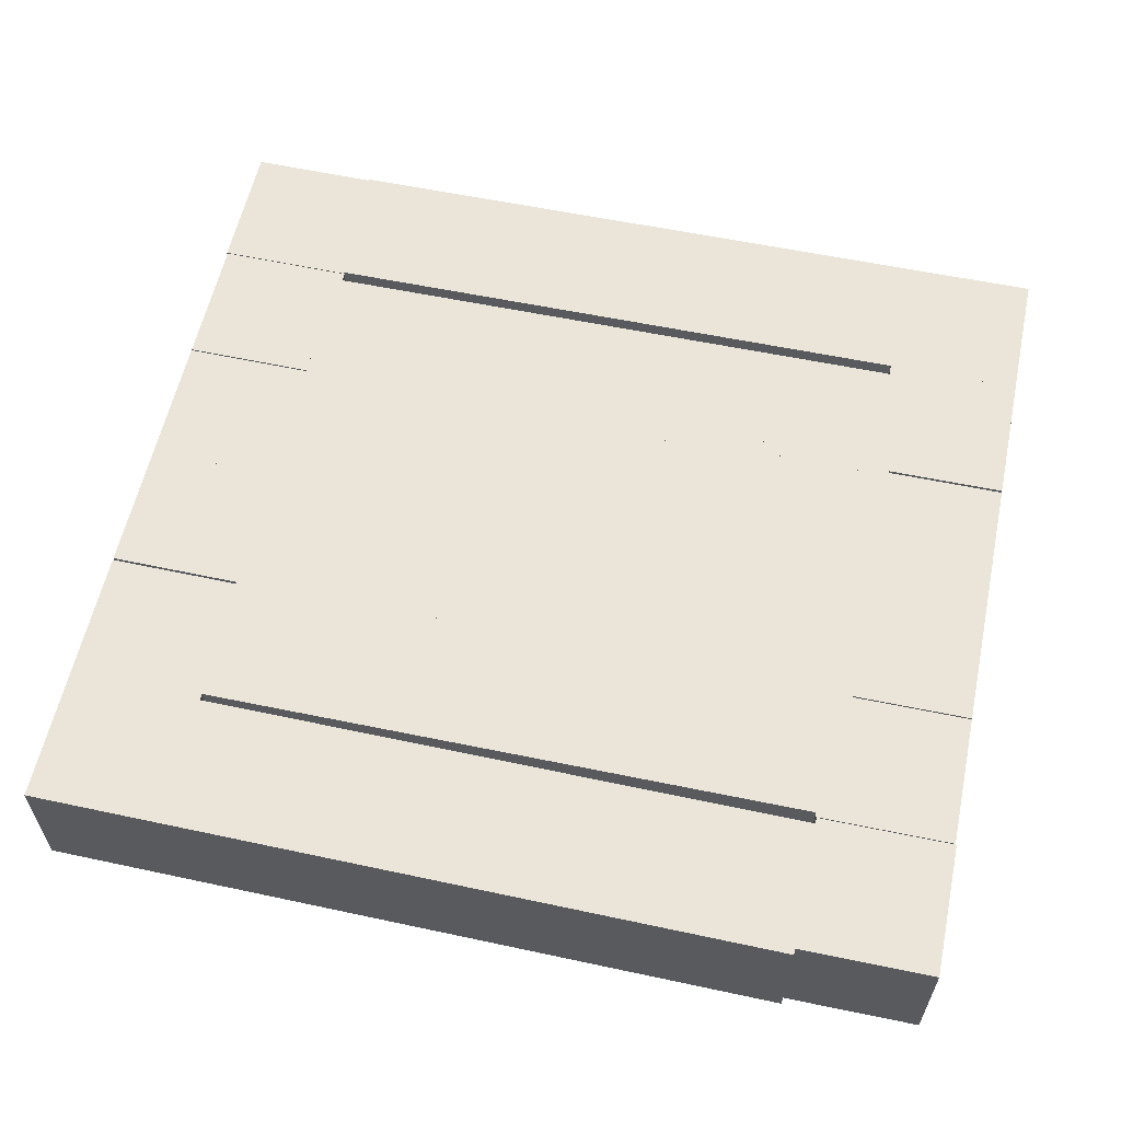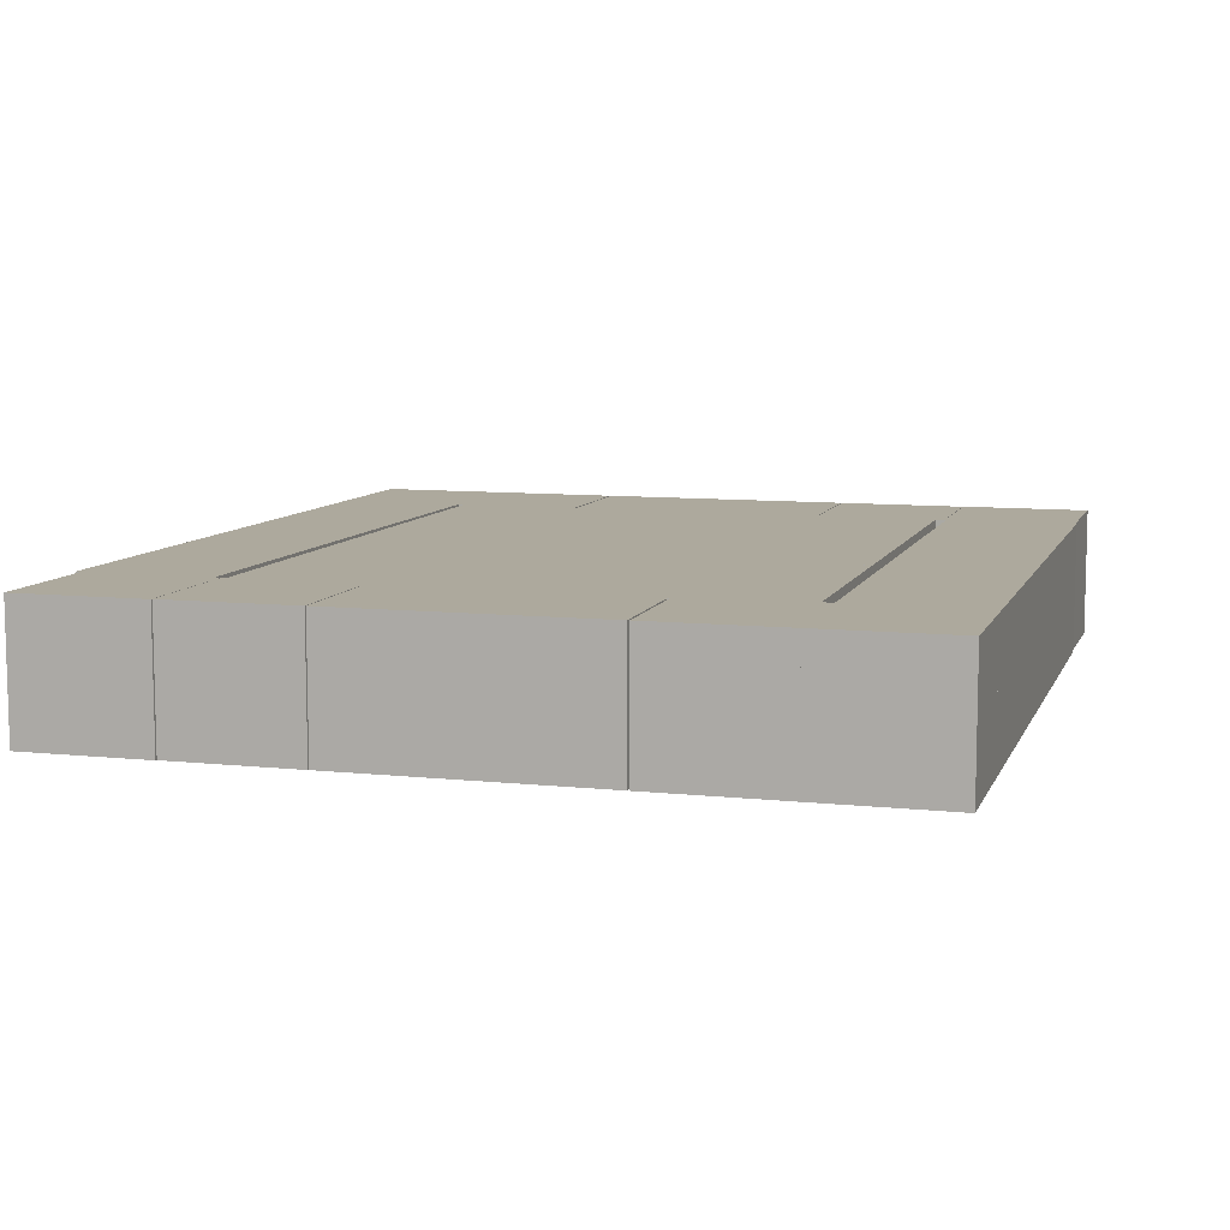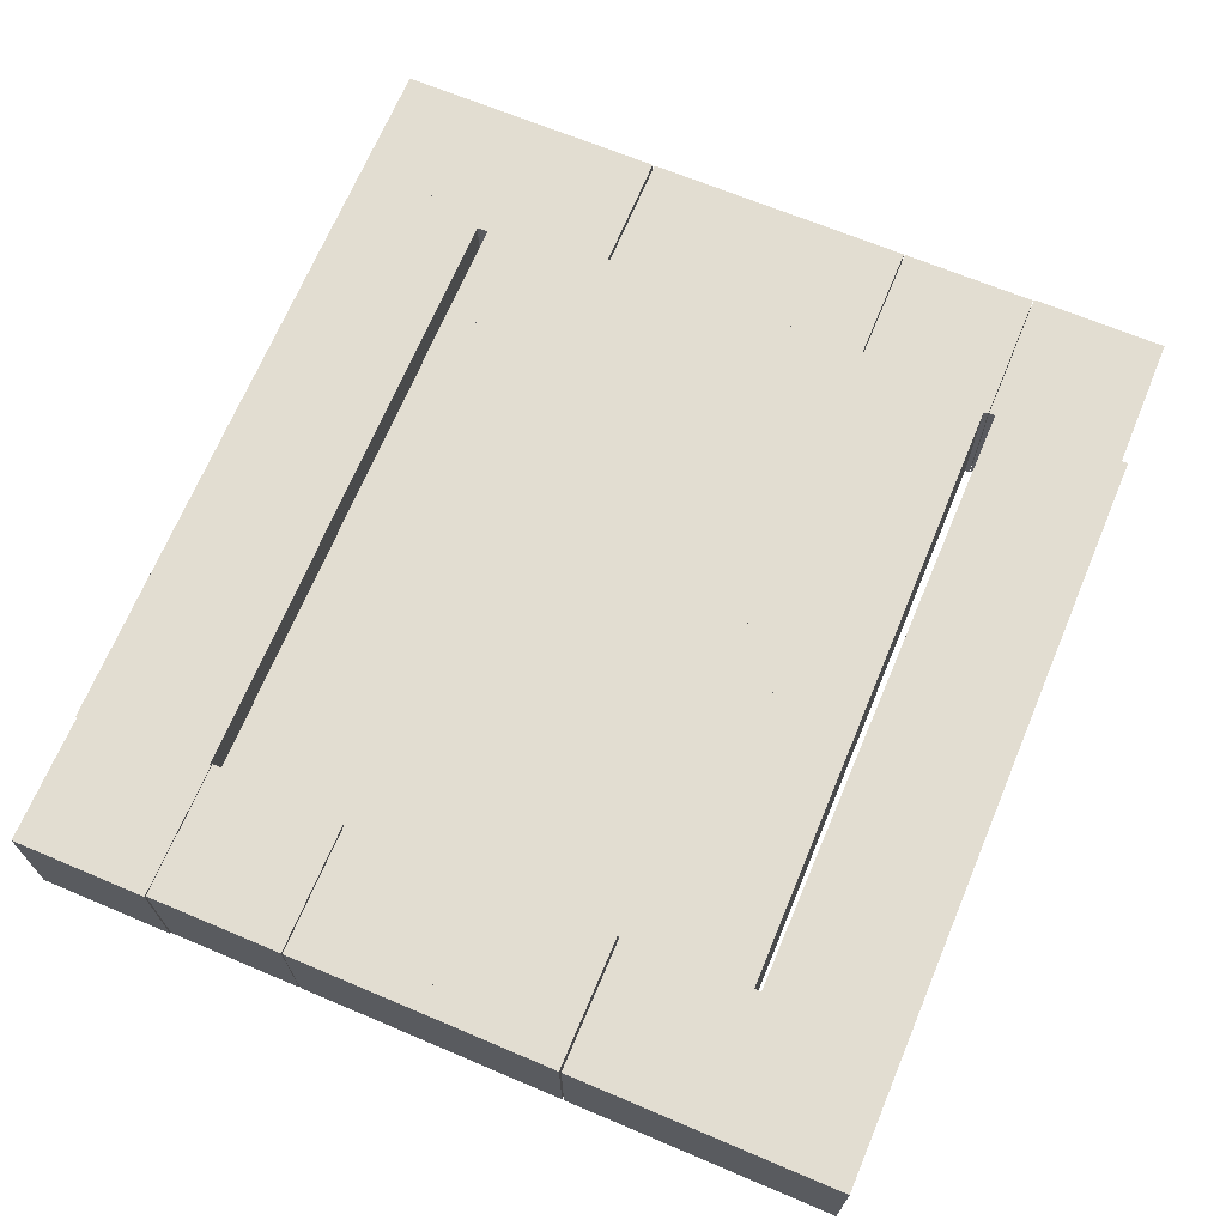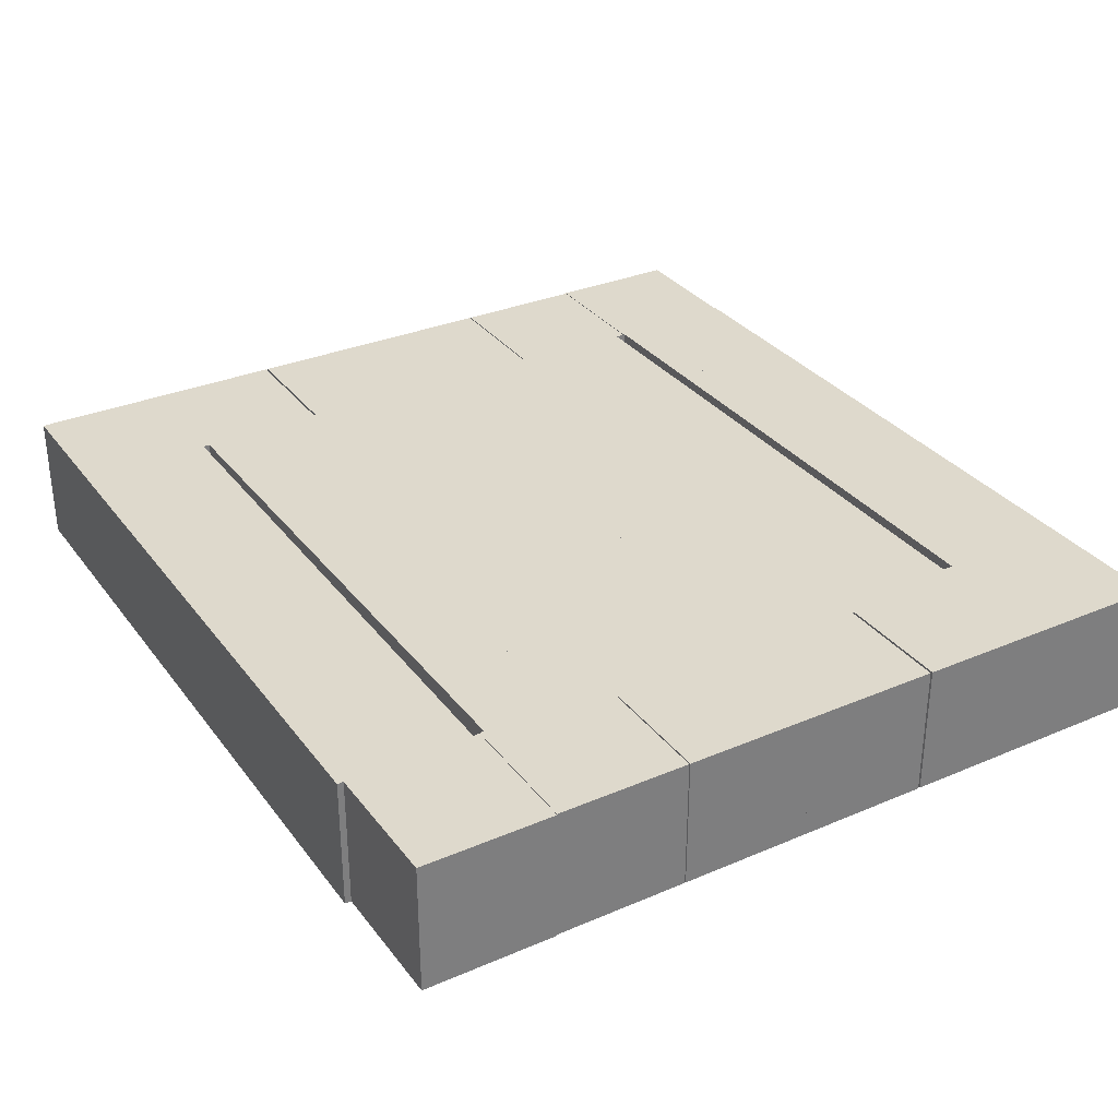
<metadata>
{"format":"obj","ext":"obj","renderer":"f3d","projection":"perspective","resolution":1024,"background":"white","views":[{"elev":59.5,"azim":-168.0,"up":"+Y"},{"elev":8.8,"azim":-73.9,"up":"+Y"},{"elev":68.5,"azim":112.5,"up":"+Y"},{"elev":32.0,"azim":-121.0,"up":"+Y"}]}
</metadata>
<code>
o Cube.002_Cube.009
v -1.397 -0.1132 2.411
v -1.397 1.078 2.411
v -1.397 1.078 1.22
v -1.397 -0.1132 1.22
v -0.2061 1.078 1.22
v -0.2061 -0.1132 1.22
v -0.2061 1.078 2.411
v -0.2061 -0.1132 2.411
f 1 2 3 4
f 4 3 5 6
f 6 5 7 8
f 8 7 2 1
f 4 6 8 1
f 5 3 2 7
o Cube.001_Cube.012
v -0.241 -0.1132 -1.038
v -0.241 1.078 -1.038
v -0.241 1.078 -2.229
v -0.241 -0.1132 -2.229
v 0.95 1.078 -2.229
v 0.95 -0.1132 -2.229
v 0.95 1.078 -1.038
v 0.95 -0.1132 -1.038
f 9 10 11 12
f 12 11 13 14
f 14 13 15 16
f 16 15 10 9
f 12 14 16 9
f 13 11 10 15
o Cube.004_Cube.011
v -3.456 -0.1132 1.268
v -3.456 1.078 1.268
v -3.456 1.078 0.07716
v -3.456 -0.1132 0.07716
v -2.265 1.078 0.07716
v -2.265 -0.1132 0.07716
v -2.265 1.078 1.268
v -2.265 -0.1132 1.268
f 17 18 19 20
f 20 19 21 22
f 22 21 23 24
f 24 23 18 17
f 20 22 24 17
f 21 19 18 23
o Cube.002_Cube.010
v -1.397 -0.1132 1.268
v -1.397 1.078 1.268
v -1.397 1.078 0.07716
v -1.397 -0.1132 0.07716
v -0.2061 1.078 0.07716
v -0.2061 -0.1132 0.07716
v -0.2061 1.078 1.268
v -0.2061 -0.1132 1.268
f 25 26 27 28
f 28 27 29 30
f 30 29 31 32
f 32 31 26 25
f 28 30 32 25
f 29 27 26 31
o Cube.002_Cube.012
v -1.397 -0.1132 -1.038
v -1.397 1.078 -1.038
v -1.397 1.078 -2.229
v -1.397 -0.1132 -2.229
v -0.2061 1.078 -2.229
v -0.2061 -0.1132 -2.229
v -0.2061 1.078 -1.038
v -0.2061 -0.1132 -1.038
f 33 34 35 36
f 36 35 37 38
f 38 37 39 40
f 40 39 34 33
f 36 38 40 33
f 37 35 34 39
o Cube.003_Cube.012
v -2.44 -0.1132 -1.038
v -2.44 1.078 -1.038
v -2.44 1.078 -2.229
v -2.44 -0.1132 -2.229
v -1.249 1.078 -2.229
v -1.249 -0.1132 -2.229
v -1.249 1.078 -1.038
v -1.249 -0.1132 -1.038
f 41 42 43 44
f 44 43 45 46
f 46 45 47 48
f 48 47 42 41
f 44 46 48 41
f 45 43 42 47
o Cube.010_Cube.001
v 3.268 -0.1132 2.504
v 3.268 1.078 2.504
v 3.259 1.078 3.695
v 3.259 -0.1132 3.695
v 2.068 1.078 3.686
v 2.068 -0.1132 3.686
v 2.077 1.078 2.495
v 2.077 -0.1132 2.495
f 49 50 51 52
f 52 51 53 54
f 54 53 55 56
f 56 55 50 49
f 52 54 56 49
f 53 51 50 55
o Cube.005_Cube.000_Cube.005_Cube.002
v 3.305 -0.1132 -3.471
v 3.305 1.078 -3.471
v 3.295 1.078 -2.28
v 3.295 -0.1132 -2.28
v 2.104 1.078 -2.29
v 2.104 -0.1132 -2.29
v 2.114 1.078 -3.481
v 2.114 -0.1132 -3.481
f 57 58 59 60
f 60 59 61 62
f 62 61 63 64
f 64 63 58 57
f 60 62 64 57
f 61 59 58 63
o Cube_Cube.009
v 0.9367 -0.1132 2.411
v 0.9367 1.078 2.411
v 0.9367 1.078 1.22
v 0.9367 -0.1132 1.22
v 2.128 1.078 1.22
v 2.128 -0.1132 1.22
v 2.128 1.078 2.411
v 2.128 -0.1132 2.411
f 65 66 67 68
f 68 67 69 70
f 70 69 71 72
f 72 71 66 65
f 68 70 72 65
f 69 67 66 71
o Cube.001_Cube.010
v -0.241 -0.1132 1.268
v -0.241 1.078 1.268
v -0.241 1.078 0.07716
v -0.241 -0.1132 0.07716
v 0.95 1.078 0.07716
v 0.95 -0.1132 0.07716
v 0.95 1.078 1.268
v 0.95 -0.1132 1.268
f 73 74 75 76
f 76 75 77 78
f 78 77 79 80
f 80 79 74 73
f 76 78 80 73
f 77 75 74 79
o Cube.003_Cube.009
v -2.44 -0.1132 2.411
v -2.44 1.078 2.411
v -2.44 1.078 1.22
v -2.44 -0.1132 1.22
v -1.249 1.078 1.22
v -1.249 -0.1132 1.22
v -1.249 1.078 2.411
v -1.249 -0.1132 2.411
f 81 82 83 84
f 84 83 85 86
f 86 85 87 88
f 88 87 82 81
f 84 86 88 81
f 85 83 82 87
o Cube.004_Cube.010
v -3.456 -0.1132 2.411
v -3.456 1.078 2.411
v -3.456 1.078 1.22
v -3.456 -0.1132 1.22
v -2.265 1.078 1.22
v -2.265 -0.1132 1.22
v -2.265 1.078 2.411
v -2.265 -0.1132 2.411
f 89 90 91 92
f 92 91 93 94
f 94 93 95 96
f 96 95 90 89
f 92 94 96 89
f 93 91 90 95
o Cube.002_Cube.011
v -1.397 -0.1132 0.1248
v -1.397 1.078 0.1248
v -1.397 1.078 -1.066
v -1.397 -0.1132 -1.066
v -0.2061 1.078 -1.066
v -0.2061 -0.1132 -1.066
v -0.2061 1.078 0.1248
v -0.2061 -0.1132 0.1248
f 97 98 99 100
f 100 99 101 102
f 102 101 103 104
f 104 103 98 97
f 100 102 104 97
f 101 99 98 103
o Cube_Cube.000
v -2.135 -0.1132 -3.514
v -2.135 1.078 -3.514
v -2.144 1.078 -2.323
v -2.144 -0.1132 -2.323
v -3.335 1.078 -2.332
v -3.335 -0.1132 -2.332
v -3.326 1.078 -3.523
v -3.326 -0.1132 -3.523
f 105 106 107 108
f 108 107 109 110
f 110 109 111 112
f 112 111 106 105
f 108 110 112 105
f 109 107 106 111
o Cube.008_Cube.001
v -4.503 -0.1132 0.1215
v -4.503 1.078 0.1215
v -4.503 1.078 -1.07
v -4.503 -0.1132 -1.07
v -3.312 1.078 -1.07
v -3.312 -0.1132 -1.07
v -3.312 1.078 0.1215
v -3.312 -0.1132 0.1215
f 113 114 115 116
f 116 115 117 118
f 118 117 119 120
f 120 119 114 113
f 116 118 120 113
f 117 115 114 119
o Cube.001_Cube.011
v -0.241 -0.1132 0.1248
v -0.241 1.078 0.1248
v -0.241 1.078 -1.066
v -0.241 -0.1132 -1.066
v 0.95 1.078 -1.066
v 0.95 -0.1132 -1.066
v 0.95 1.078 0.1248
v 0.95 -0.1132 0.1248
f 121 122 123 124
f 124 123 125 126
f 126 125 127 128
f 128 127 122 121
f 124 126 128 121
f 125 123 122 127
o Cube.003_Cube.010
v -2.44 -0.1132 1.268
v -2.44 1.078 1.268
v -2.44 1.078 0.07716
v -2.44 -0.1132 0.07716
v -1.249 1.078 0.07716
v -1.249 -0.1132 0.07716
v -1.249 1.078 1.268
v -1.249 -0.1132 1.268
f 129 130 131 132
f 132 131 133 134
f 134 133 135 136
f 136 135 130 129
f 132 134 136 129
f 133 131 130 135
o Cube.002_Cube.018
v -1.397 -0.1132 3.699
v -1.397 1.078 3.699
v -1.397 1.078 2.508
v -1.397 -0.1132 2.508
v -0.2061 1.078 2.508
v -0.2061 -0.1132 2.508
v -0.2061 1.078 3.699
v -0.2061 -0.1132 3.699
f 137 138 139 140
f 140 139 141 142
f 142 141 143 144
f 144 143 138 137
f 140 142 144 137
f 141 139 138 143
o Cube.004_Cube.012
v -3.456 -0.1132 0.1248
v -3.456 1.078 0.1248
v -3.456 1.078 -1.066
v -3.456 -0.1132 -1.066
v -2.265 1.078 -1.066
v -2.265 -0.1132 -1.066
v -2.265 1.078 0.1248
v -2.265 -0.1132 0.1248
f 145 146 147 148
f 148 147 149 150
f 150 149 151 152
f 152 151 146 145
f 148 150 152 145
f 149 147 146 151
o Cube.004_Cube.013
v -3.456 -0.1132 -1.038
v -3.456 1.078 -1.038
v -3.456 1.078 -2.229
v -3.456 -0.1132 -2.229
v -2.265 1.078 -2.229
v -2.265 -0.1132 -2.229
v -2.265 1.078 -1.038
v -2.265 -0.1132 -1.038
f 153 154 155 156
f 156 155 157 158
f 158 157 159 160
f 160 159 154 153
f 156 158 160 153
f 157 155 154 159
o Cube.001_Cube.009
v -0.241 -0.1132 2.411
v -0.241 1.078 2.411
v -0.241 1.078 1.22
v -0.241 -0.1132 1.22
v 0.95 1.078 1.22
v 0.95 -0.1132 1.22
v 0.95 1.078 2.411
v 0.95 -0.1132 2.411
f 161 162 163 164
f 164 163 165 166
f 166 165 167 168
f 168 167 162 161
f 164 166 168 161
f 165 163 162 167
o Cube.005_Cube.001
v -4.503 -0.1132 3.699
v -4.503 1.078 3.699
v -4.503 1.078 2.508
v -4.503 -0.1132 2.508
v -3.312 1.078 2.508
v -3.312 -0.1132 2.508
v -3.312 1.078 3.699
v -3.312 -0.1132 3.699
f 169 170 171 172
f 172 171 173 174
f 174 173 175 176
f 176 175 170 169
f 172 174 176 169
f 173 171 170 175
o Cube.007_Cube.001
v -4.503 -0.1132 1.3
v -4.503 1.078 1.3
v -4.503 1.078 0.1087
v -4.503 -0.1132 0.1087
v -3.312 1.078 0.1087
v -3.312 -0.1132 0.1087
v -3.312 1.078 1.3
v -3.312 -0.1132 1.3
f 177 178 179 180
f 180 179 181 182
f 182 181 183 184
f 184 183 178 177
f 180 182 184 177
f 181 179 178 183
o Cube.004_Cube.000
v -3.456 -0.1132 3.699
v -3.456 1.078 3.699
v -3.456 1.078 2.508
v -3.456 -0.1132 2.508
v -2.265 1.078 2.508
v -2.265 -0.1132 2.508
v -2.265 1.078 3.699
v -2.265 -0.1132 3.699
f 185 186 187 188
f 188 187 189 190
f 190 189 191 192
f 192 191 186 185
f 188 190 192 185
f 189 187 186 191
o Cube_Cube.010
v 0.9367 -0.1132 1.268
v 0.9367 1.078 1.268
v 0.9367 1.078 0.07716
v 0.9367 -0.1132 0.07716
v 2.128 1.078 0.07716
v 2.128 -0.1132 0.07716
v 2.128 1.078 1.268
v 2.128 -0.1132 1.268
f 193 194 195 196
f 196 195 197 198
f 198 197 199 200
f 200 199 194 193
f 196 198 200 193
f 197 195 194 199
o Cube.010_Cube.000
v -4.513 -0.1132 -2.276
v -4.513 1.078 -2.276
v -4.513 1.078 -3.467
v -4.513 -0.1132 -3.467
v -3.322 1.078 -3.467
v -3.322 -0.1132 -3.467
v -3.322 1.078 -2.276
v -3.322 -0.1132 -2.276
f 201 202 203 204
f 204 203 205 206
f 206 205 207 208
f 208 207 202 201
f 204 206 208 201
f 205 203 202 207
o Cube.003_Cube.011
v -2.44 -0.1132 0.1248
v -2.44 1.078 0.1248
v -2.44 1.078 -1.066
v -2.44 -0.1132 -1.066
v -1.249 1.078 -1.066
v -1.249 -0.1132 -1.066
v -1.249 1.078 0.1248
v -1.249 -0.1132 0.1248
f 209 210 211 212
f 212 211 213 214
f 214 213 215 216
f 216 215 210 209
f 212 214 216 209
f 213 211 210 215
o Cube_Cube.012
v 0.9367 -0.1132 -1.038
v 0.9367 1.078 -1.038
v 0.9367 1.078 -2.229
v 0.9367 -0.1132 -2.229
v 2.128 1.078 -2.229
v 2.128 -0.1132 -2.229
v 2.128 1.078 -1.038
v 2.128 -0.1132 -1.038
f 217 218 219 220
f 220 219 221 222
f 222 221 223 224
f 224 223 218 217
f 220 222 224 217
f 221 219 218 223
o Cube.004_Cube.001
v 2.258 -0.1132 -3.48
v 2.258 1.078 -3.48
v 2.248 1.078 -2.289
v 2.248 -0.1132 -2.289
v 1.057 1.078 -2.298
v 1.057 -0.1132 -2.298
v 1.067 1.078 -3.489
v 1.067 -0.1132 -3.489
f 225 226 227 228
f 228 227 229 230
f 230 229 231 232
f 232 231 226 225
f 228 230 232 225
f 229 227 226 231
o Cube_Cube.016
v 0.9367 -0.1132 3.699
v 0.9367 1.078 3.699
v 0.9367 1.078 2.508
v 0.9367 -0.1132 2.508
v 2.128 1.078 2.508
v 2.128 -0.1132 2.508
v 2.128 1.078 3.699
v 2.128 -0.1132 3.699
f 233 234 235 236
f 236 235 237 238
f 238 237 239 240
f 240 239 234 233
f 236 238 240 233
f 237 235 234 239
o Cube.003_Cube.000
v 1.242 -0.1132 -3.487
v 1.242 1.078 -3.487
v 1.233 1.078 -2.296
v 1.233 -0.1132 -2.296
v 0.04161 1.078 -2.306
v 0.04161 -0.1132 -2.306
v 0.05086 1.078 -3.497
v 0.05086 -0.1132 -3.497
f 241 242 243 244
f 244 243 245 246
f 246 245 247 248
f 248 247 242 241
f 244 246 248 241
f 245 243 242 247
o Cube.002_Cube.000
v 0.1989 -0.1132 -3.495
v 0.1989 1.078 -3.495
v 0.1897 1.078 -2.305
v 0.1897 -0.1132 -2.305
v -1.001 1.078 -2.314
v -1.001 -0.1132 -2.314
v -0.992 1.078 -3.505
v -0.992 -0.1132 -3.505
f 249 250 251 252
f 252 251 253 254
f 254 253 255 256
f 256 255 250 249
f 252 254 256 249
f 253 251 250 255
o Cube.001_Cube.000
v -0.9571 -0.1132 -3.504
v -0.9571 1.078 -3.504
v -0.9663 1.078 -2.313
v -0.9663 -0.1132 -2.313
v -2.157 1.078 -2.323
v -2.157 -0.1132 -2.323
v -2.148 1.078 -3.514
v -2.148 -0.1132 -3.514
f 257 258 259 260
f 260 259 261 262
f 262 261 263 264
f 264 263 258 257
f 260 262 264 257
f 261 259 258 263
o Cube.009_Cube.001
v -4.503 -0.1132 -1.079
v -4.503 1.078 -1.079
v -4.503 1.078 -2.27
v -4.503 -0.1132 -2.27
v -3.312 1.078 -2.27
v -3.312 -0.1132 -2.27
v -3.312 1.078 -1.079
v -3.312 -0.1132 -1.079
f 265 266 267 268
f 268 267 269 270
f 270 269 271 272
f 272 271 266 265
f 268 270 272 265
f 269 267 266 271
o Cube_Cube.011
v 0.9367 -0.1132 0.1248
v 0.9367 1.078 0.1248
v 0.9367 1.078 -1.066
v 0.9367 -0.1132 -1.066
v 2.128 1.078 -1.066
v 2.128 -0.1132 -1.066
v 2.128 1.078 0.1248
v 2.128 -0.1132 0.1248
f 273 274 275 276
f 276 275 277 278
f 278 277 279 280
f 280 279 274 273
f 276 278 280 273
f 277 275 274 279
o Cube.006_Cube.001
v -4.503 -0.1132 2.509
v -4.503 1.078 2.509
v -4.503 1.078 1.318
v -4.503 -0.1132 1.318
v -3.312 1.078 1.318
v -3.312 -0.1132 1.318
v -3.312 1.078 2.509
v -3.312 -0.1132 2.509
f 281 282 283 284
f 284 283 285 286
f 286 285 287 288
f 288 287 282 281
f 284 286 288 281
f 285 283 282 287
o Cube.008_Cube.000_Cube.008_Cube.002
v 3.277 -0.1132 0.1065
v 3.277 1.078 0.1065
v 3.268 1.078 1.297
v 3.268 -0.1132 1.297
v 2.077 1.078 1.288
v 2.077 -0.1132 1.288
v 2.086 1.078 0.09726
v 2.086 -0.1132 0.09726
f 289 290 291 292
f 292 291 293 294
f 294 293 295 296
f 296 295 290 289
f 292 294 296 289
f 293 291 290 295
o Cube.003_Cube.019
v -2.44 -0.1132 3.699
v -2.44 1.078 3.699
v -2.44 1.078 2.508
v -2.44 -0.1132 2.508
v -1.249 1.078 2.508
v -1.249 -0.1132 2.508
v -1.249 1.078 3.699
v -1.249 -0.1132 3.699
f 297 298 299 300
f 300 299 301 302
f 302 301 303 304
f 304 303 298 297
f 300 302 304 297
f 301 299 298 303
o Cube.006_Cube.000_Cube.006_Cube.002
v 3.295 -0.1132 -2.281
v 3.295 1.078 -2.281
v 3.286 1.078 -1.09
v 3.286 -0.1132 -1.09
v 2.095 1.078 -1.1
v 2.095 -0.1132 -1.1
v 2.104 1.078 -2.291
v 2.104 -0.1132 -2.291
f 305 306 307 308
f 308 307 309 310
f 310 309 311 312
f 312 311 306 305
f 308 310 312 305
f 309 307 306 311
o Cube.001_Cube.017
v -0.241 -0.1132 3.699
v -0.241 1.078 3.699
v -0.241 1.078 2.508
v -0.241 -0.1132 2.508
v 0.95 1.078 2.508
v 0.95 -0.1132 2.508
v 0.95 1.078 3.699
v 0.95 -0.1132 3.699
f 313 314 315 316
f 316 315 317 318
f 318 317 319 320
f 320 319 314 313
f 316 318 320 313
f 317 315 314 319
o Cube.009_Cube.000_Cube.009_Cube.002
v 3.268 -0.1132 1.307
v 3.268 1.078 1.307
v 3.258 1.078 2.498
v 3.258 -0.1132 2.498
v 2.067 1.078 2.489
v 2.067 -0.1132 2.489
v 2.077 1.078 1.298
v 2.077 -0.1132 1.298
f 321 322 323 324
f 324 323 325 326
f 326 325 327 328
f 328 327 322 321
f 324 326 328 321
f 325 323 322 327
o Cube.007_Cube.000_Cube.007_Cube.002
v 3.286 -0.1132 -1.072
v 3.286 1.078 -1.072
v 3.277 1.078 0.1193
v 3.277 -0.1132 0.1193
v 2.086 1.078 0.1101
v 2.086 -0.1132 0.1101
v 2.095 1.078 -1.081
v 2.095 -0.1132 -1.081
f 329 330 331 332
f 332 331 333 334
f 334 333 335 336
f 336 335 330 329
f 332 334 336 329
f 333 331 330 335

</code>
